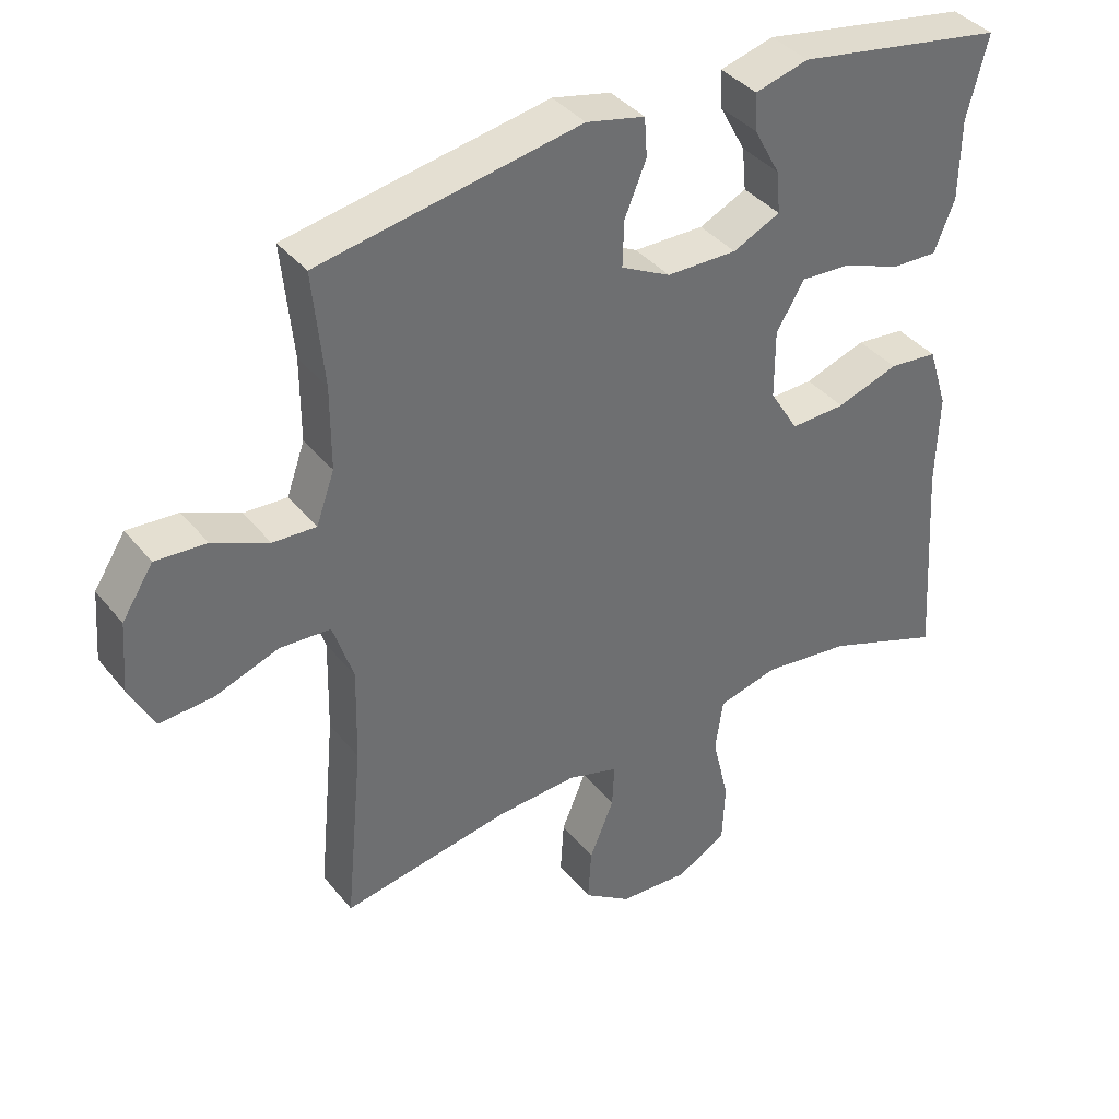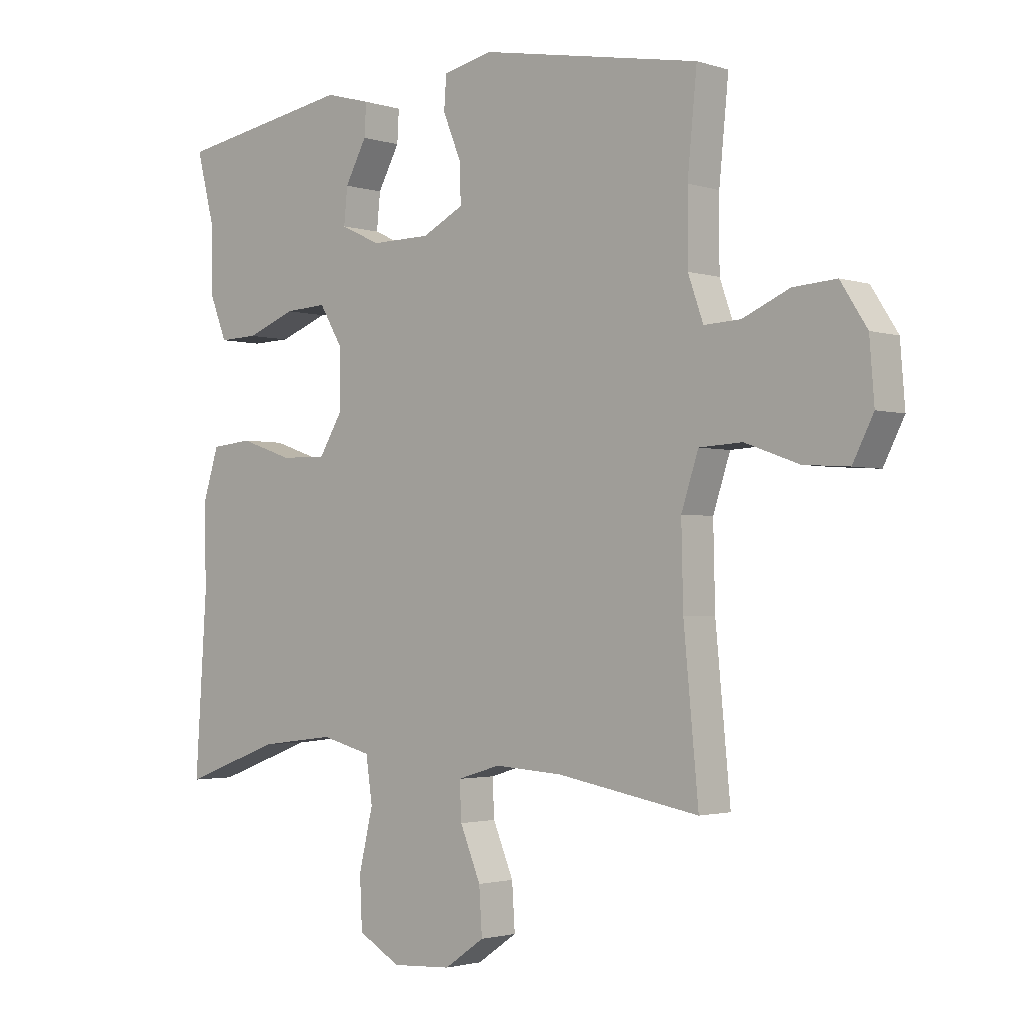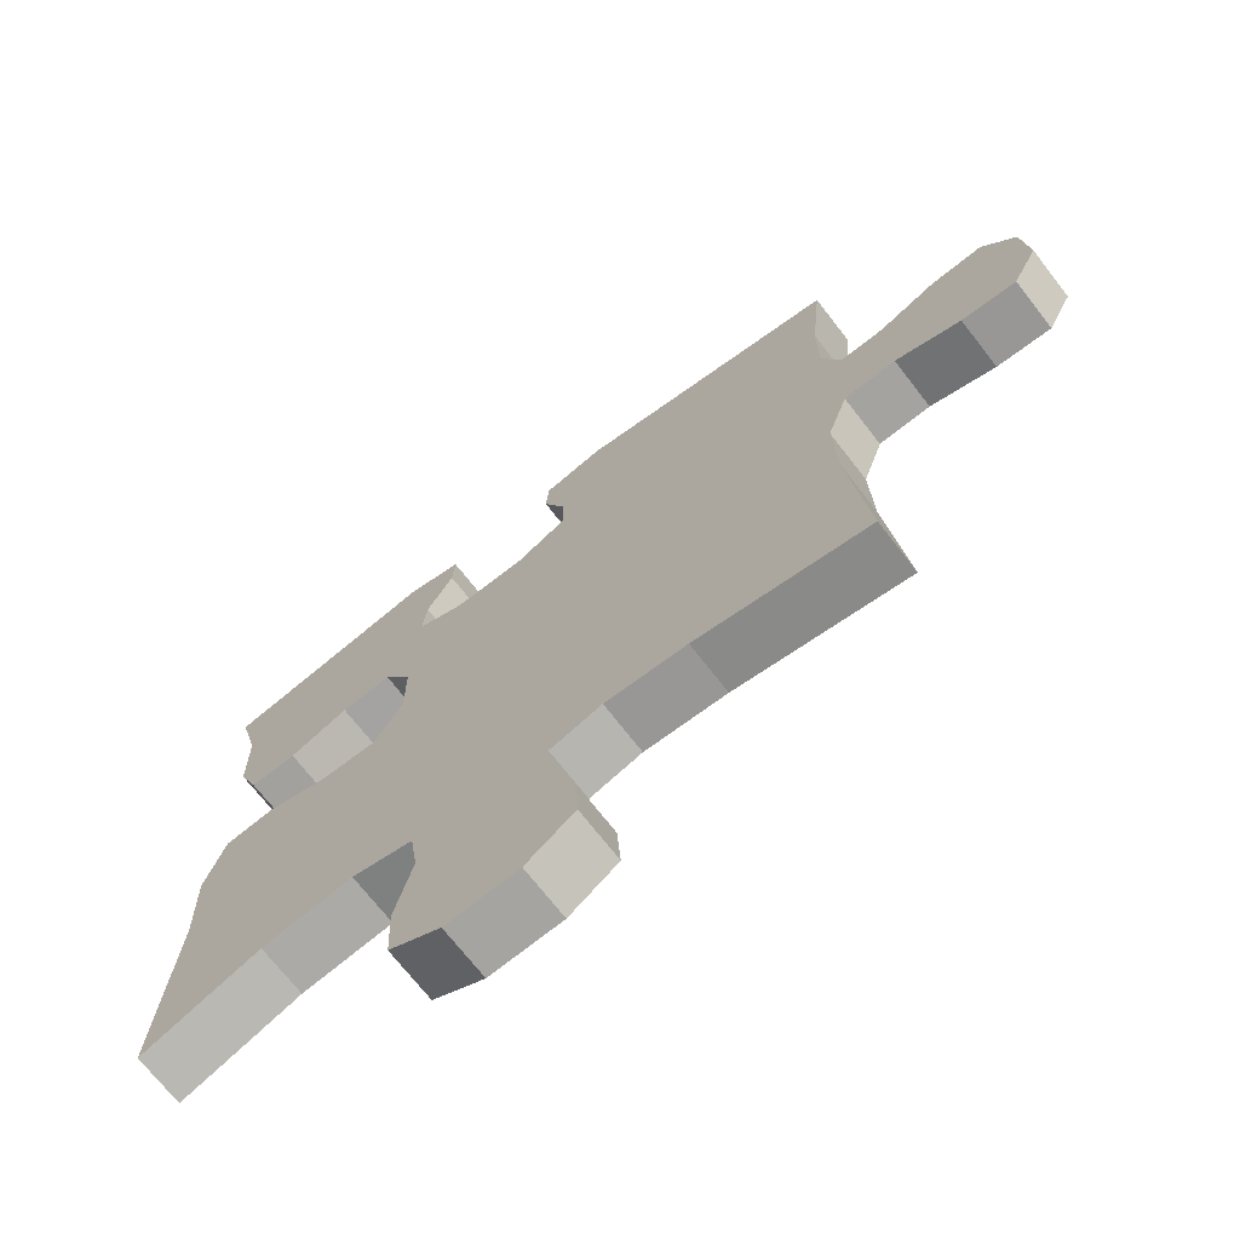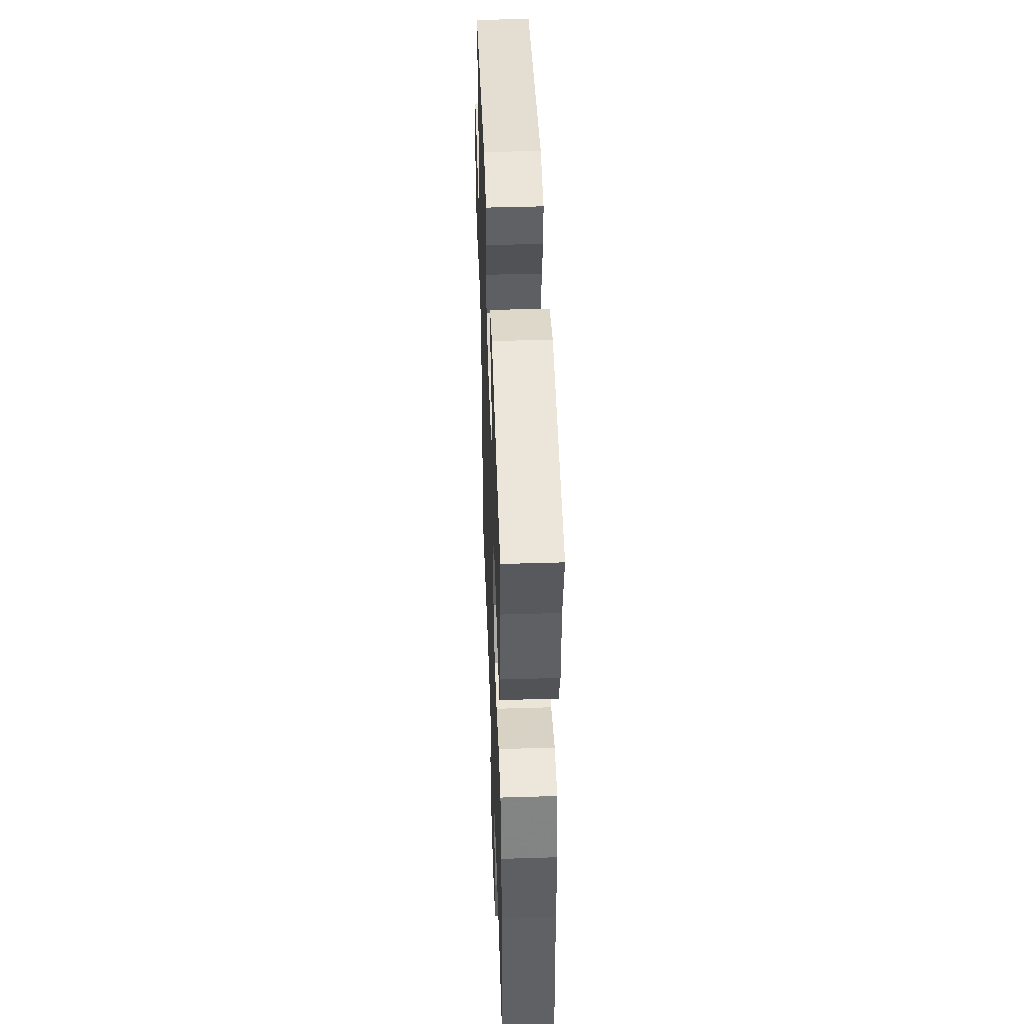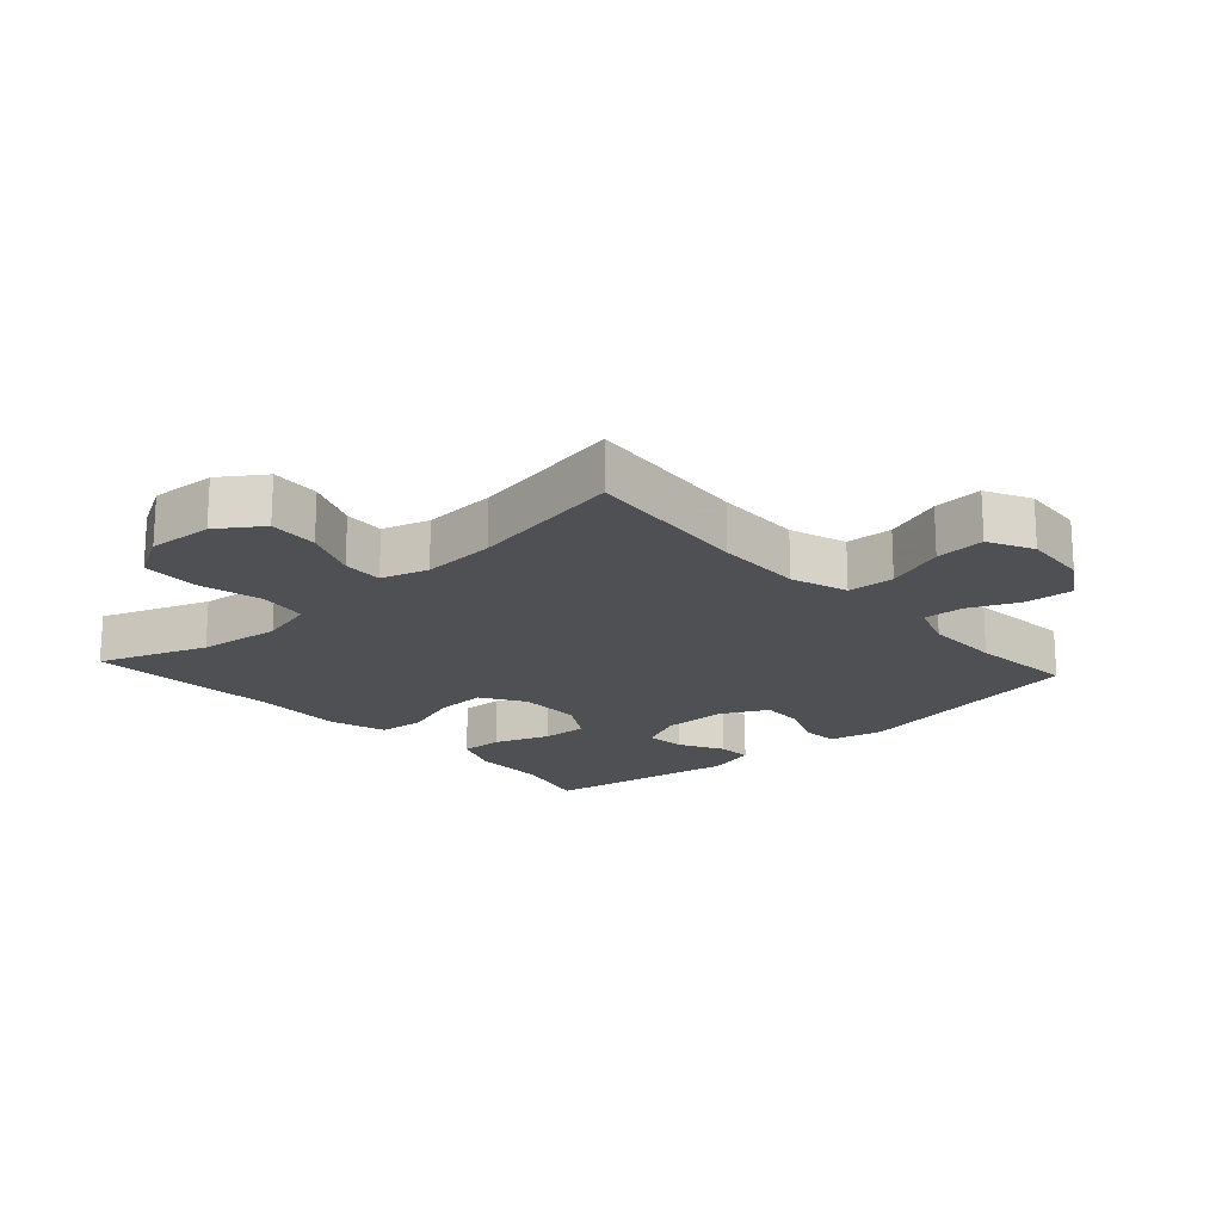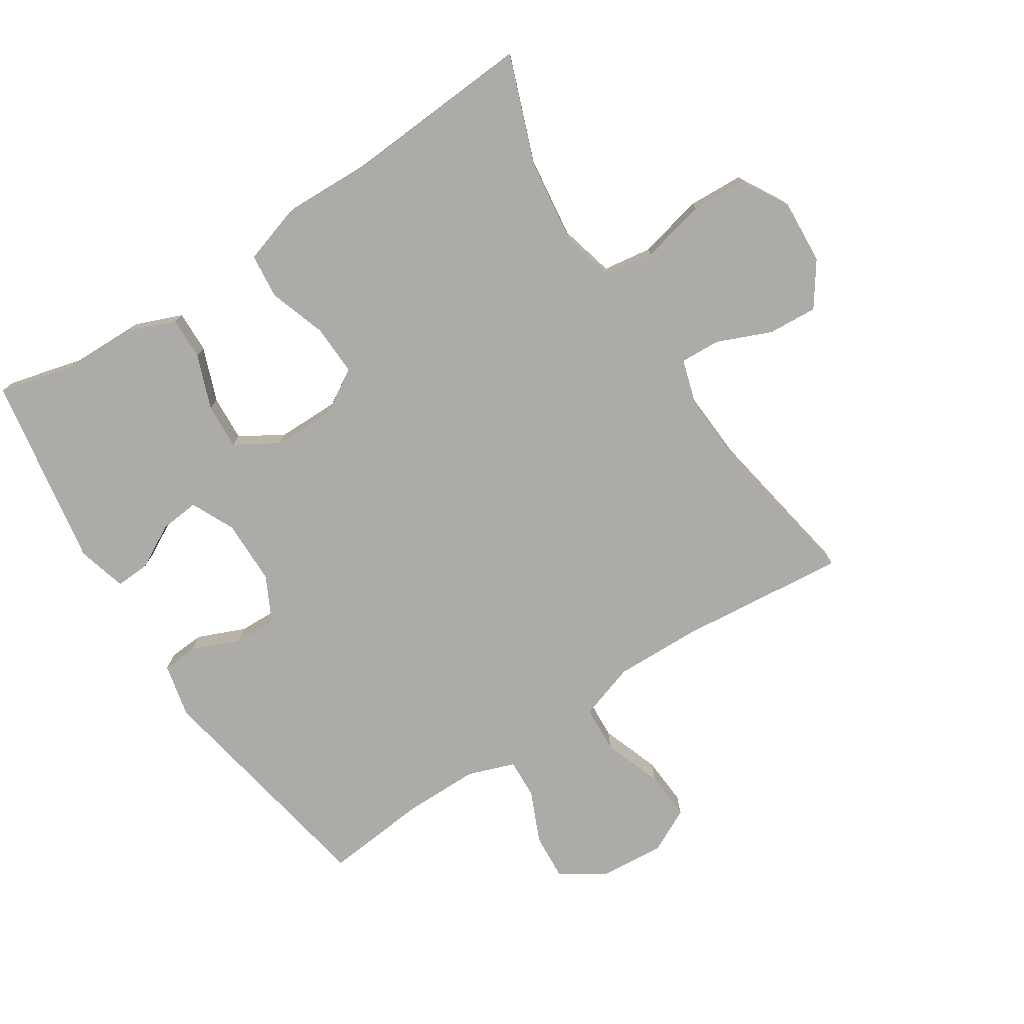
<metadata>
{"format":"obj","ext":"obj","renderer":"f3d","projection":"perspective","resolution":1024,"background":"white","views":[{"elev":38.3,"azim":-34.3,"up":"+Z"},{"elev":-2.1,"azim":-138.2,"up":"+Z"},{"elev":-70.9,"azim":-142.2,"up":"+Z"},{"elev":46.4,"azim":88.0,"up":"+Z"},{"elev":-18.9,"azim":-137.8,"up":"+Y"},{"elev":-76.3,"azim":122.9,"up":"+Y"}]}
</metadata>
<code>
v -0.5 0.07 0.5
v -0.126 0.07 0.568
v -0.042 0.07 0.549
v -0.038 0.07 0.493
v -0.069 0.07 0.418
v -0.071 0.07 0.352
v 0 0.07 0.316
v 0.101 0.07 0.315
v 0.169 0.07 0.347
v 0.163 0.07 0.408
v 0.126 0.07 0.476
v 0.123 0.07 0.53
v 0.2 0.07 0.551
v 0.5 0.07 0.5
v 0.47 0.07 0.383
v 0.468 0.07 0.267
v 0.439 0.07 0.194
v 0.373 0.07 0.196
v 0.289 0.07 0.228
v 0.217 0.07 0.232
v 0.177 0.07 0.165
v 0.177 0.07 0.067
v 0.218 0.07 0
v 0.297 0.07 0.003
v 0.386 0.07 0.033
v 0.456 0.07 0.026
v 0.484 0.07 -0.063
v 0.48 0.07 -0.198
v 0.5 0.07 -0.5
v 0.333 0.07 -0.438
v 0.205 0.07 -0.422
v 0.119 0.07 -0.444
v 0.108 0.07 -0.52
v 0.132 0.07 -0.621
v 0.128 0.07 -0.708
v 0.056 0.07 -0.749
v -0.045 0.07 -0.743
v -0.113 0.07 -0.696
v -0.108 0.07 -0.619
v -0.073 0.07 -0.535
v -0.07 0.07 -0.472
v -0.143 0.07 -0.45
v -0.258 0.07 -0.457
v -0.5 0.07 -0.5
v -0.475 0.07 -0.238
v -0.472 0.07 -0.103
v -0.501 0.07 -0.015
v -0.574 0.07 -0.011
v -0.666 0.07 -0.044
v -0.743 0.07 -0.049
v -0.778 0.07 0.02
v -0.77 0.07 0.12
v -0.725 0.07 0.19
v -0.652 0.07 0.185
v -0.572 0.07 0.15
v -0.51 0.07 0.147
v -0.484 0.07 0.22
v -0.484 0.07 0.338
v -0.5 0 0.5
v -0.126 0 0.568
v -0.042 0 0.549
v -0.038 0 0.493
v -0.069 0 0.418
v -0.071 0 0.352
v 0 0 0.316
v 0.101 0 0.315
v 0.169 0 0.347
v 0.163 0 0.408
v 0.126 0 0.476
v 0.123 0 0.53
v 0.2 0 0.551
v 0.5 0 0.5
v 0.47 0 0.383
v 0.468 0 0.267
v 0.439 0 0.194
v 0.373 0 0.196
v 0.289 0 0.228
v 0.217 0 0.232
v 0.177 0 0.165
v 0.177 0 0.067
v 0.218 0 0
v 0.297 0 0.003
v 0.386 0 0.033
v 0.456 0 0.026
v 0.484 0 -0.063
v 0.48 0 -0.198
v 0.5 0 -0.5
v 0.333 0 -0.438
v 0.205 0 -0.422
v 0.119 0 -0.444
v 0.108 0 -0.52
v 0.132 0 -0.621
v 0.128 0 -0.708
v 0.056 0 -0.749
v -0.045 0 -0.743
v -0.113 0 -0.696
v -0.108 0 -0.619
v -0.073 0 -0.535
v -0.07 0 -0.472
v -0.143 0 -0.45
v -0.258 0 -0.457
v -0.5 0 -0.5
v -0.475 0 -0.238
v -0.472 0 -0.103
v -0.501 0 -0.015
v -0.574 0 -0.011
v -0.666 0 -0.044
v -0.743 0 -0.049
v -0.778 0 0.02
v -0.77 0 0.12
v -0.725 0 0.19
v -0.652 0 0.185
v -0.572 0 0.15
v -0.51 0 0.147
v -0.484 0 0.22
v -0.484 0 0.338
f 52 53 54 55
f 52 55 56
f 51 52 56
f 48 49 50 51
f 47 48 51 56
f 46 47 56 57
f 43 44 45
f 42 43 45 46
f 41 42 46 57
f 37 38 39 40
f 37 40 41
f 36 37 41
f 33 34 35 36
f 32 33 36 41
f 31 32 41 57
f 28 29 30
f 24 25 26 27
f 23 24 27 28
f 16 17 18 19
f 15 16 19 20
f 14 15 20
f 13 14 20
f 10 11 12 13
f 9 10 13 20
f 8 9 20 21
f 2 3 4 5
f 58 1 2 5
f 58 5 6
f 57 58 6 7
f 23 28 30 31
f 22 23 31 57
f 21 22 57
f 7 8 21 57
f 113 112 111 110
f 114 113 110
f 114 110 109
f 109 108 107 106
f 114 109 106 105
f 115 114 105 104
f 103 102 101
f 104 103 101 100
f 115 104 100 99
f 98 97 96 95
f 99 98 95
f 99 95 94
f 94 93 92 91
f 99 94 91 90
f 115 99 90 89
f 88 87 86
f 85 84 83 82
f 86 85 82 81
f 77 76 75 74
f 78 77 74 73
f 78 73 72
f 78 72 71
f 71 70 69 68
f 78 71 68 67
f 79 78 67 66
f 63 62 61 60
f 63 60 59 116
f 64 63 116
f 65 64 116 115
f 89 88 86 81
f 115 89 81 80
f 115 80 79
f 115 79 66 65
f 1 59 60 2
f 2 60 61 3
f 3 61 62 4
f 4 62 63 5
f 5 63 64 6
f 6 64 65 7
f 7 65 66 8
f 8 66 67 9
f 9 67 68 10
f 10 68 69 11
f 11 69 70 12
f 12 70 71 13
f 13 71 72 14
f 14 72 73 15
f 15 73 74 16
f 16 74 75 17
f 17 75 76 18
f 18 76 77 19
f 19 77 78 20
f 20 78 79 21
f 21 79 80 22
f 22 80 81 23
f 23 81 82 24
f 24 82 83 25
f 25 83 84 26
f 26 84 85 27
f 27 85 86 28
f 28 86 87 29
f 29 87 88 30
f 30 88 89 31
f 31 89 90 32
f 32 90 91 33
f 33 91 92 34
f 34 92 93 35
f 35 93 94 36
f 36 94 95 37
f 37 95 96 38
f 38 96 97 39
f 39 97 98 40
f 40 98 99 41
f 41 99 100 42
f 42 100 101 43
f 43 101 102 44
f 44 102 103 45
f 45 103 104 46
f 46 104 105 47
f 47 105 106 48
f 48 106 107 49
f 49 107 108 50
f 50 108 109 51
f 51 109 110 52
f 52 110 111 53
f 53 111 112 54
f 54 112 113 55
f 55 113 114 56
f 56 114 115 57
f 57 115 116 58
f 58 116 59 1

</code>
